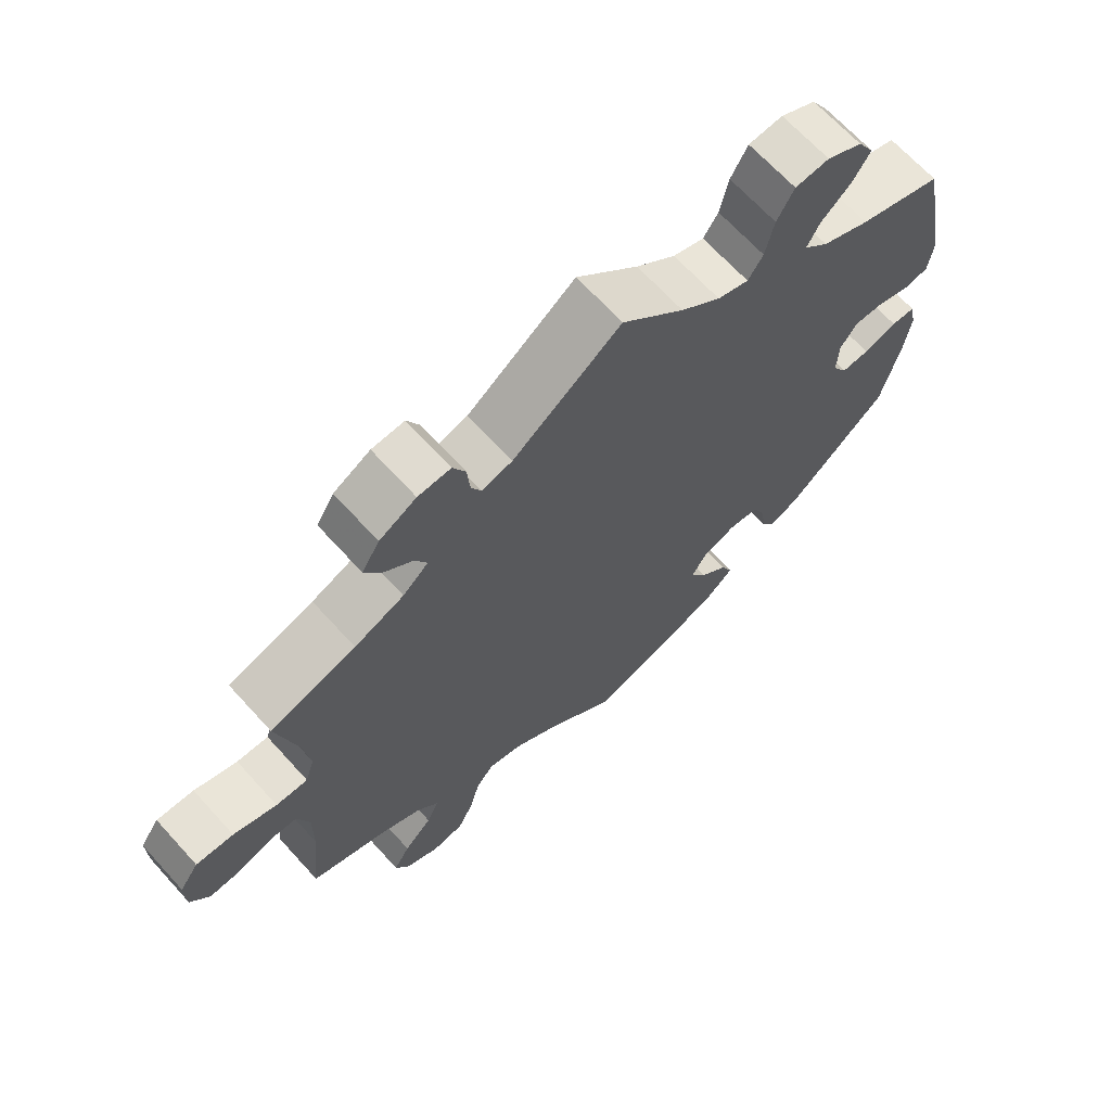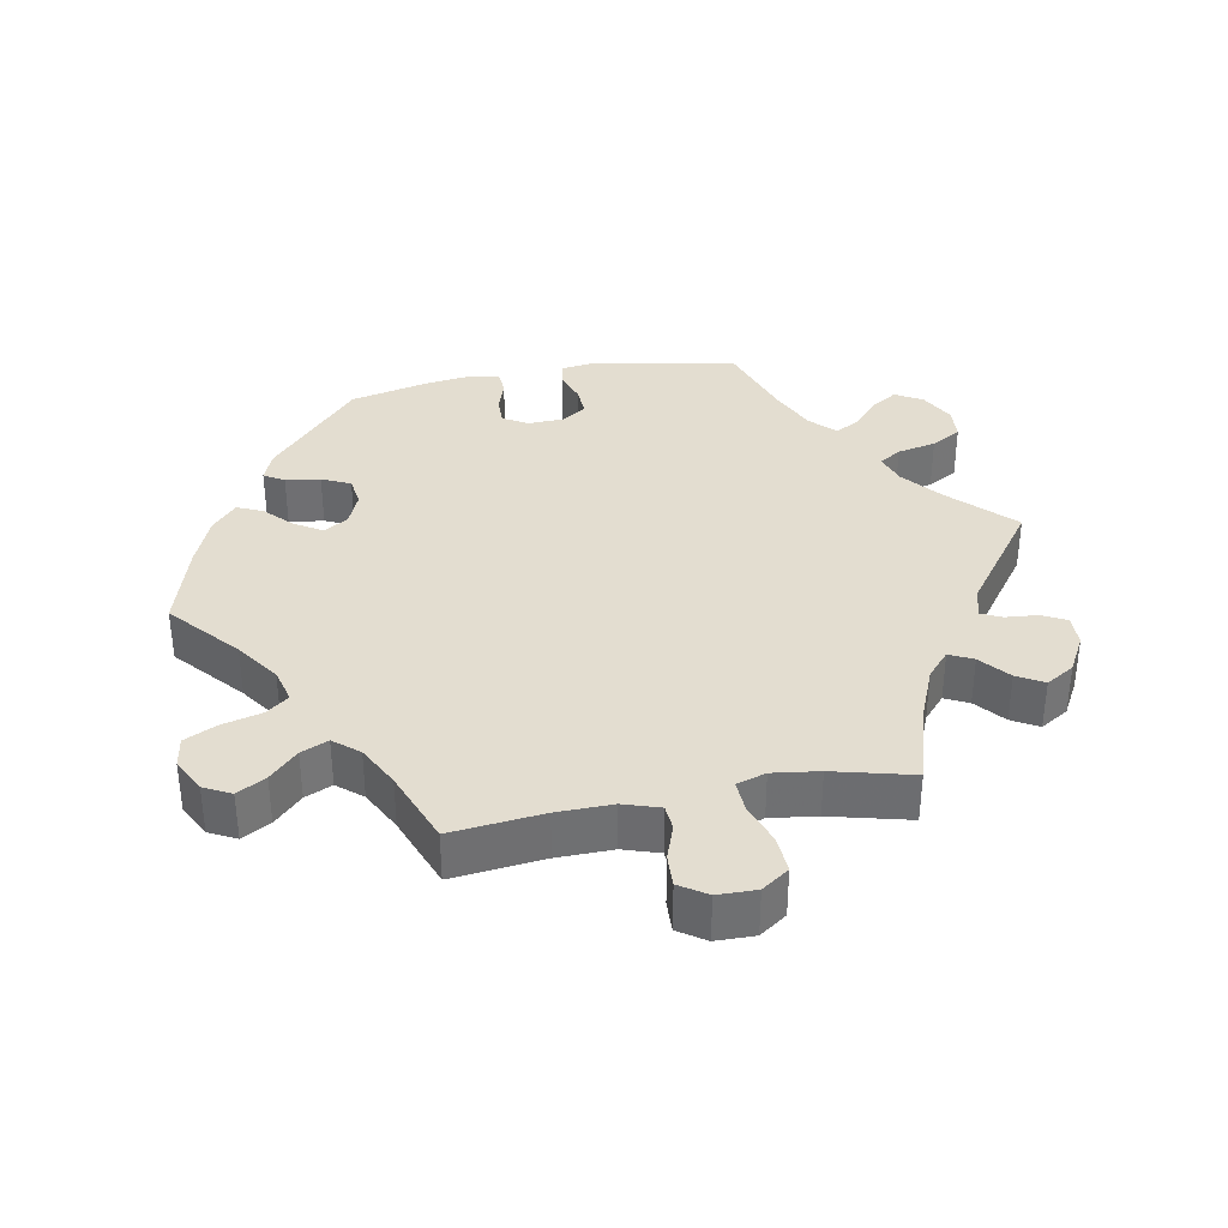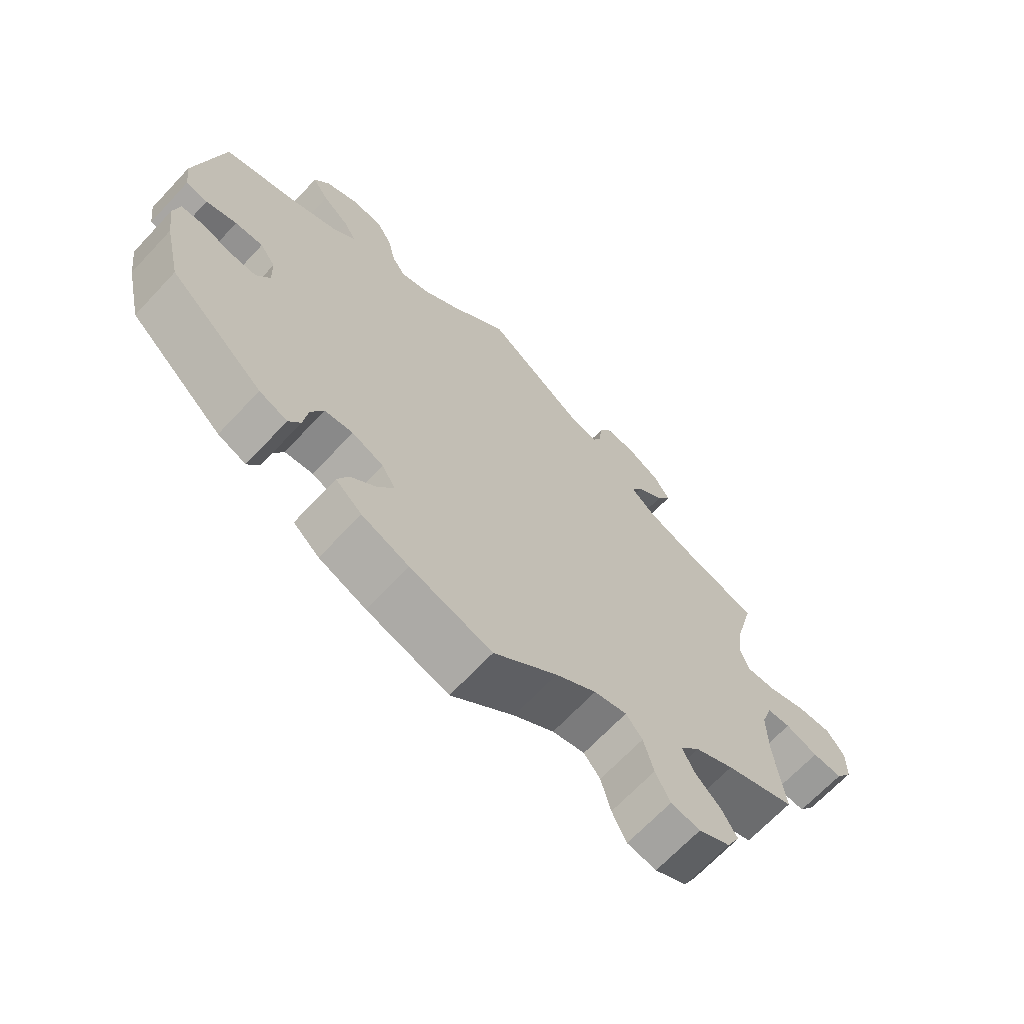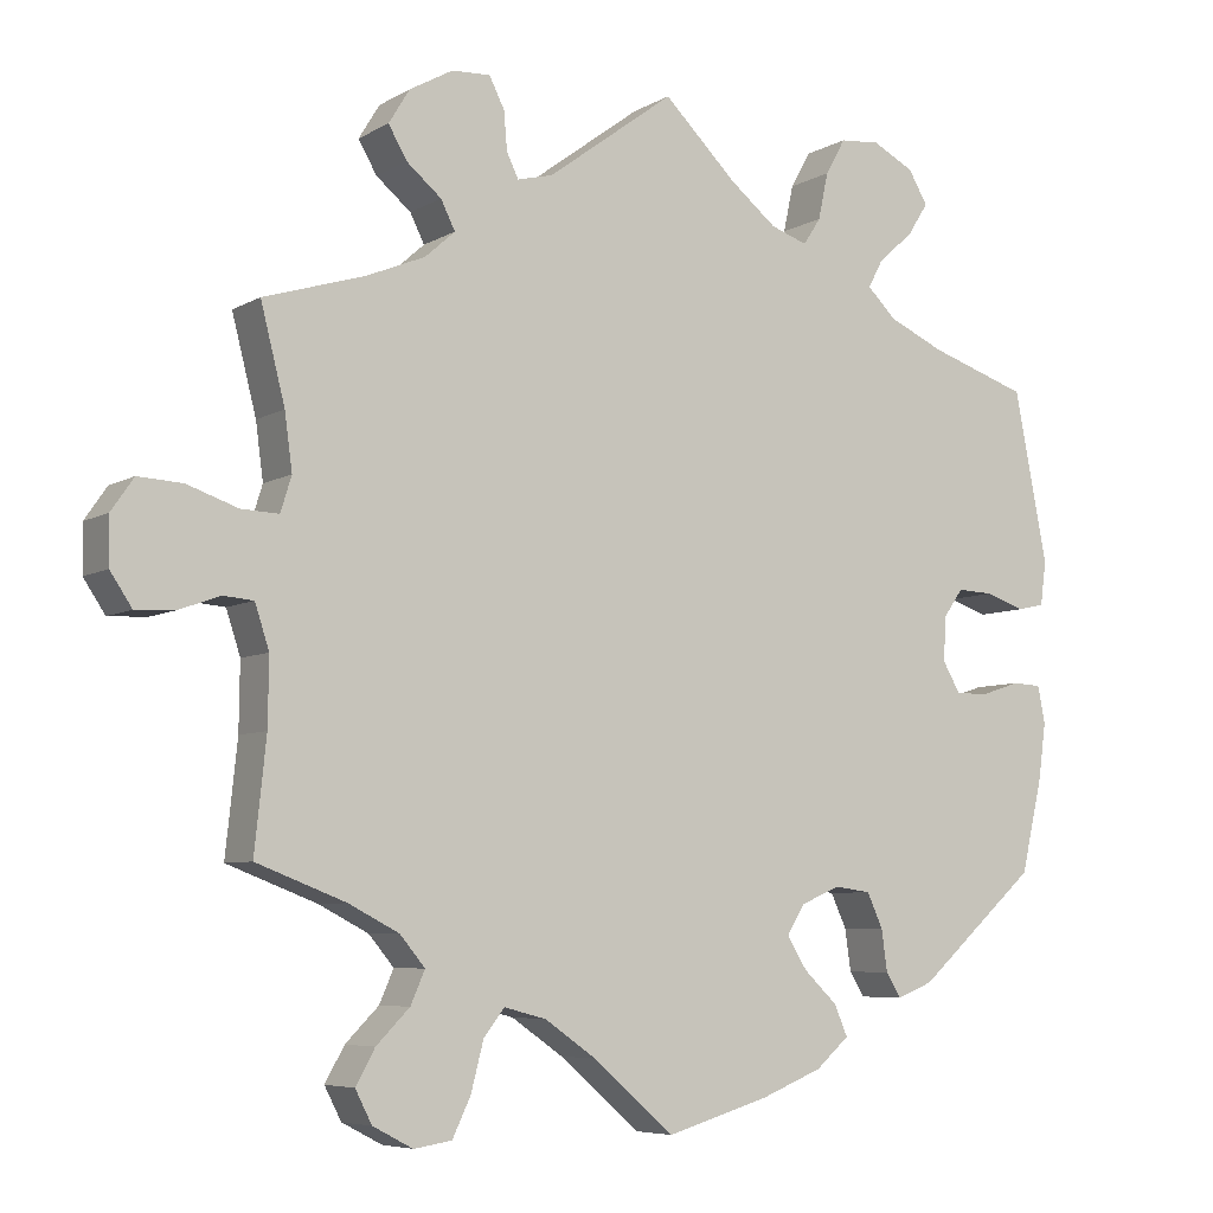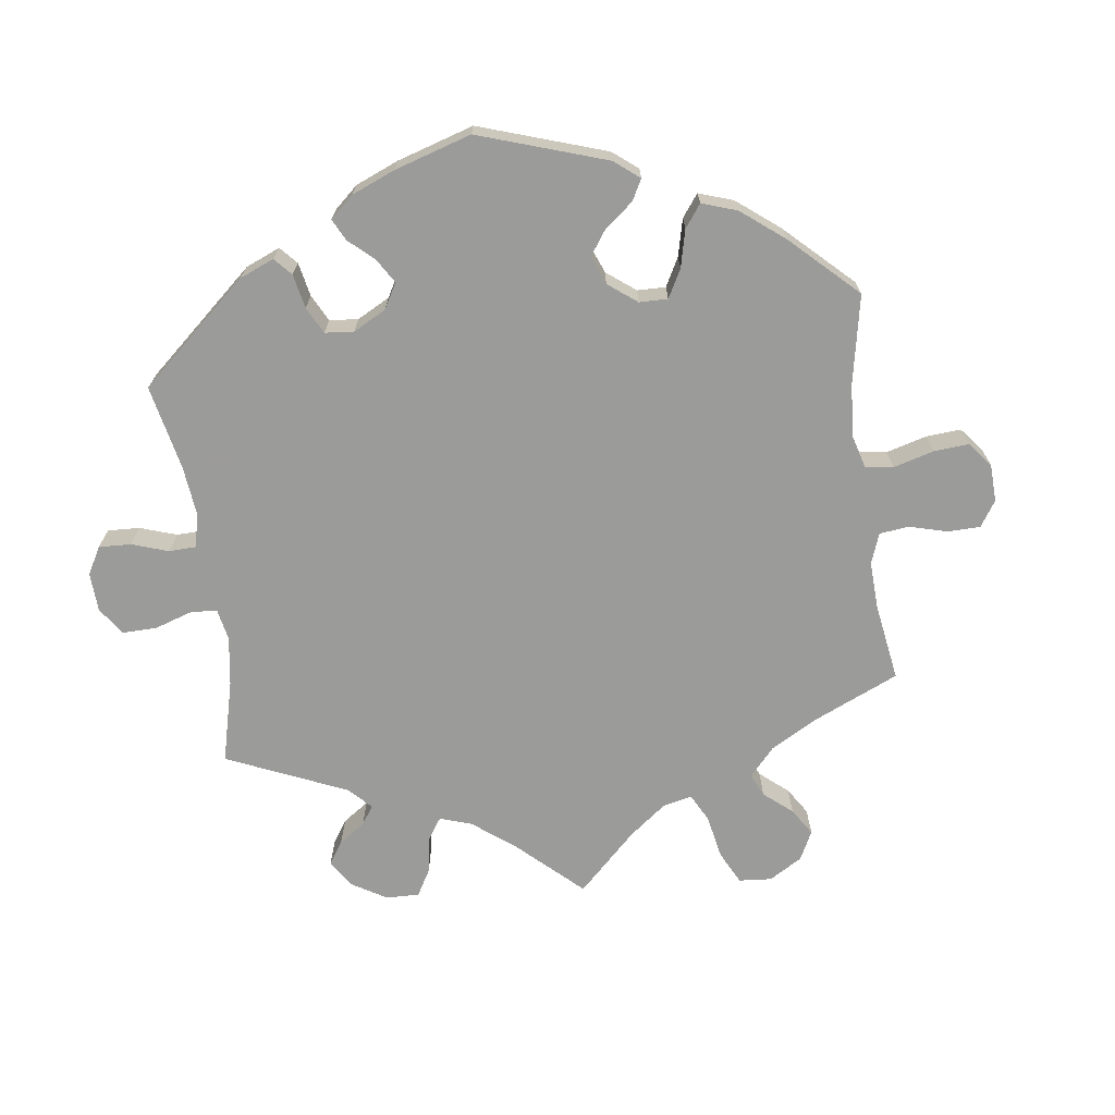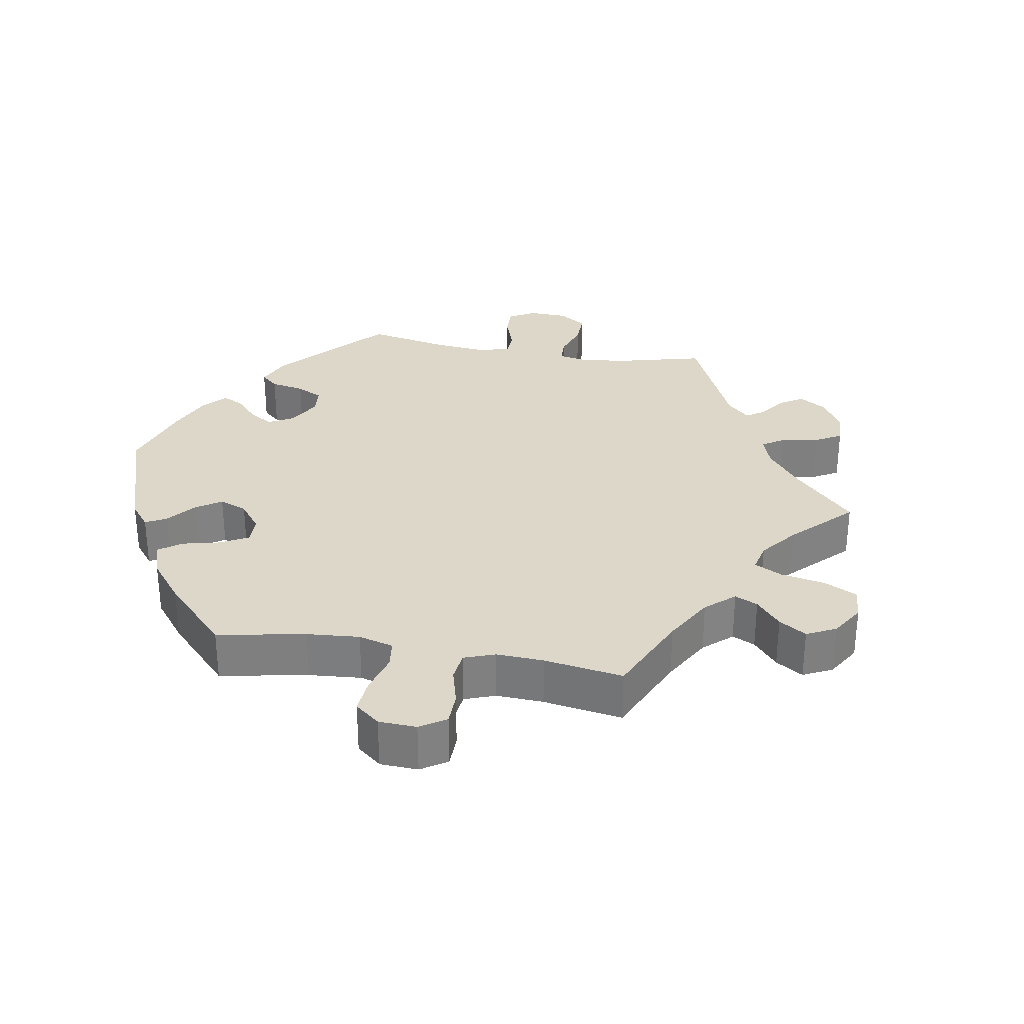
<metadata>
{"format":"obj","ext":"obj","renderer":"f3d","projection":"perspective","resolution":1024,"background":"white","views":[{"elev":67.5,"azim":-42.3,"up":"+Z"},{"elev":35.5,"azim":-100.7,"up":"+Y"},{"elev":-68.1,"azim":136.7,"up":"+Z"},{"elev":-6.4,"azim":-31.8,"up":"+Z"},{"elev":-69.6,"azim":127.7,"up":"+Y"},{"elev":30.3,"azim":-140.0,"up":"+Y"}]}
</metadata>
<code>
v 0.356 0.07 -0.417
v 0.313 0.07 -0.434
v 0.295 0.07 -0.405
v 0.288 0.07 -0.355
v 0.269 0.07 -0.314
v 0.226 0.07 -0.308
v 0.178 0.07 -0.328
v 0.157 0.07 -0.363
v 0.181 0.07 -0.402
v 0.221 0.07 -0.44
v 0.237 0.07 -0.477
v 0.197 0.07 -0.512
v 0.125 0.07 -0.541
v 0 0.07 -0.578
v -0.097 0.07 -0.494
v -0.159 0.07 -0.451
v -0.209 0.07 -0.438
v -0.234 0.07 -0.47
v -0.249 0.07 -0.528
v -0.271 0.07 -0.574
v -0.316 0.07 -0.581
v -0.364 0.07 -0.556
v -0.384 0.07 -0.517
v -0.361 0.07 -0.476
v -0.321 0.07 -0.436
v -0.304 0.07 -0.397
v -0.334 0.07 -0.361
v -0.394 0.07 -0.33
v -0.501 0.07 -0.289
v -0.487 0.07 -0.157
v -0.486 0.07 -0.077
v -0.503 0.07 -0.025
v -0.539 0.07 -0.022
v -0.589 0.07 -0.04
v -0.635 0.07 -0.042
v -0.661 0.07 -0.003
v -0.662 0.07 0.053
v -0.635 0.07 0.092
v -0.582 0.07 0.089
v -0.521 0.07 0.068
v -0.476 0.07 0.066
v -0.463 0.07 0.108
v -0.472 0.07 0.175
v -0.501 0.07 0.289
v -0.38 0.07 0.326
v -0.31 0.07 0.355
v -0.274 0.07 0.387
v -0.291 0.07 0.421
v -0.333 0.07 0.456
v -0.355 0.07 0.494
v -0.33 0.07 0.535
v -0.278 0.07 0.564
v -0.232 0.07 0.566
v -0.214 0.07 0.53
v -0.21 0.07 0.484
v -0.196 0.07 0.455
v -0.153 0.07 0.466
v -0.001 0.07 0.578
v 0.087 0.07 0.492
v 0.143 0.07 0.447
v 0.187 0.07 0.432
v 0.208 0.07 0.464
v 0.22 0.07 0.52
v 0.244 0.07 0.563
v 0.292 0.07 0.567
v 0.342 0.07 0.541
v 0.365 0.07 0.502
v 0.34 0.07 0.463
v 0.298 0.07 0.426
v 0.28 0.07 0.392
v 0.315 0.07 0.358
v 0.382 0.07 0.328
v 0.5 0.07 0.289
v 0.54 0.07 0.085
v 0.533 0.07 0.032
v 0.5 0.07 0.025
v 0.453 0.07 0.041
v 0.41 0.07 0.043
v 0.386 0.07 0.009
v 0.384 0.07 -0.044
v 0.405 0.07 -0.08
v 0.445 0.07 -0.079
v 0.492 0.07 -0.064
v 0.526 0.07 -0.066
v 0.535 0.07 -0.11
v 0.526 0.07 -0.177
v 0.5 0.07 -0.289
v 0.356 0 -0.417
v 0.313 0 -0.434
v 0.295 0 -0.405
v 0.288 0 -0.355
v 0.269 0 -0.314
v 0.226 0 -0.308
v 0.178 0 -0.328
v 0.157 0 -0.363
v 0.181 0 -0.402
v 0.221 0 -0.44
v 0.237 0 -0.477
v 0.197 0 -0.512
v 0.125 0 -0.541
v 0 0 -0.578
v -0.097 0 -0.494
v -0.159 0 -0.451
v -0.209 0 -0.438
v -0.234 0 -0.47
v -0.249 0 -0.528
v -0.271 0 -0.574
v -0.316 0 -0.581
v -0.364 0 -0.556
v -0.384 0 -0.517
v -0.361 0 -0.476
v -0.321 0 -0.436
v -0.304 0 -0.397
v -0.334 0 -0.361
v -0.394 0 -0.33
v -0.501 0 -0.289
v -0.487 0 -0.157
v -0.486 0 -0.077
v -0.503 0 -0.025
v -0.539 0 -0.022
v -0.589 0 -0.04
v -0.635 0 -0.042
v -0.661 0 -0.003
v -0.662 0 0.053
v -0.635 0 0.092
v -0.582 0 0.089
v -0.521 0 0.068
v -0.476 0 0.066
v -0.463 0 0.108
v -0.472 0 0.175
v -0.501 0 0.289
v -0.38 0 0.326
v -0.31 0 0.355
v -0.274 0 0.387
v -0.291 0 0.421
v -0.333 0 0.456
v -0.355 0 0.494
v -0.33 0 0.535
v -0.278 0 0.564
v -0.232 0 0.566
v -0.214 0 0.53
v -0.21 0 0.484
v -0.196 0 0.455
v -0.153 0 0.466
v -0.001 0 0.578
v 0.087 0 0.492
v 0.143 0 0.447
v 0.187 0 0.432
v 0.208 0 0.464
v 0.22 0 0.52
v 0.244 0 0.563
v 0.292 0 0.567
v 0.342 0 0.541
v 0.365 0 0.502
v 0.34 0 0.463
v 0.298 0 0.426
v 0.28 0 0.392
v 0.315 0 0.358
v 0.382 0 0.328
v 0.5 0 0.289
v 0.54 0 0.085
v 0.533 0 0.032
v 0.5 0 0.025
v 0.453 0 0.041
v 0.41 0 0.043
v 0.386 0 0.009
v 0.384 0 -0.044
v 0.405 0 -0.08
v 0.445 0 -0.079
v 0.492 0 -0.064
v 0.526 0 -0.066
v 0.535 0 -0.11
v 0.526 0 -0.177
v 0.5 0 -0.289
f 82 83 84 85
f 81 82 85 86
f 74 75 76 77
f 72 73 74 77
f 71 72 77 78
f 70 71 78 79
f 66 67 68 69
f 66 69 70
f 65 66 70
f 62 63 64 65
f 61 62 65 70
f 60 61 70 79
f 57 58 59
f 56 57 59 60
f 52 53 54 55
f 52 55 56
f 51 52 56
f 48 49 50 51
f 47 48 51 56
f 46 47 56 60
f 43 44 45
f 42 43 45 46
f 41 42 46 60
f 37 38 39 40
f 37 40 41
f 36 37 41
f 33 34 35 36
f 32 33 36 41
f 31 32 41 60
f 28 29 30
f 27 28 30 31
f 26 27 31 60
f 22 23 24 25
f 18 19 20 21
f 18 21 22 25
f 12 13 14 15
f 12 15 16
f 9 10 11 12
f 8 9 12 16
f 7 8 16 17
f 1 2 3 4
f 1 4 5
f 81 86 87 1
f 26 60 79 80
f 17 18 25 26
f 6 7 17 26
f 6 26 80 81
f 81 1 5
f 5 6 81
f 172 171 170 169
f 173 172 169 168
f 164 163 162 161
f 164 161 160 159
f 165 164 159 158
f 166 165 158 157
f 156 155 154 153
f 157 156 153
f 157 153 152
f 152 151 150 149
f 157 152 149 148
f 166 157 148 147
f 146 145 144
f 147 146 144 143
f 142 141 140 139
f 143 142 139
f 143 139 138
f 138 137 136 135
f 143 138 135 134
f 147 143 134 133
f 132 131 130
f 133 132 130 129
f 147 133 129 128
f 127 126 125 124
f 128 127 124
f 128 124 123
f 123 122 121 120
f 128 123 120 119
f 147 128 119 118
f 117 116 115
f 118 117 115 114
f 147 118 114 113
f 112 111 110 109
f 108 107 106 105
f 112 109 108 105
f 102 101 100 99
f 103 102 99
f 99 98 97 96
f 103 99 96 95
f 104 103 95 94
f 91 90 89 88
f 92 91 88
f 88 174 173 168
f 167 166 147 113
f 113 112 105 104
f 113 104 94 93
f 168 167 113 93
f 92 88 168
f 168 93 92
f 1 88 89 2
f 2 89 90 3
f 3 90 91 4
f 4 91 92 5
f 5 92 93 6
f 6 93 94 7
f 7 94 95 8
f 8 95 96 9
f 9 96 97 10
f 10 97 98 11
f 11 98 99 12
f 12 99 100 13
f 13 100 101 14
f 14 101 102 15
f 15 102 103 16
f 16 103 104 17
f 17 104 105 18
f 18 105 106 19
f 19 106 107 20
f 20 107 108 21
f 21 108 109 22
f 22 109 110 23
f 23 110 111 24
f 24 111 112 25
f 25 112 113 26
f 26 113 114 27
f 27 114 115 28
f 28 115 116 29
f 29 116 117 30
f 30 117 118 31
f 31 118 119 32
f 32 119 120 33
f 33 120 121 34
f 34 121 122 35
f 35 122 123 36
f 36 123 124 37
f 37 124 125 38
f 38 125 126 39
f 39 126 127 40
f 40 127 128 41
f 41 128 129 42
f 42 129 130 43
f 43 130 131 44
f 44 131 132 45
f 45 132 133 46
f 46 133 134 47
f 47 134 135 48
f 48 135 136 49
f 49 136 137 50
f 50 137 138 51
f 51 138 139 52
f 52 139 140 53
f 53 140 141 54
f 54 141 142 55
f 55 142 143 56
f 56 143 144 57
f 57 144 145 58
f 58 145 146 59
f 59 146 147 60
f 60 147 148 61
f 61 148 149 62
f 62 149 150 63
f 63 150 151 64
f 64 151 152 65
f 65 152 153 66
f 66 153 154 67
f 67 154 155 68
f 68 155 156 69
f 69 156 157 70
f 70 157 158 71
f 71 158 159 72
f 72 159 160 73
f 73 160 161 74
f 74 161 162 75
f 75 162 163 76
f 76 163 164 77
f 77 164 165 78
f 78 165 166 79
f 79 166 167 80
f 80 167 168 81
f 81 168 169 82
f 82 169 170 83
f 83 170 171 84
f 84 171 172 85
f 85 172 173 86
f 86 173 174 87
f 87 174 88 1

</code>
